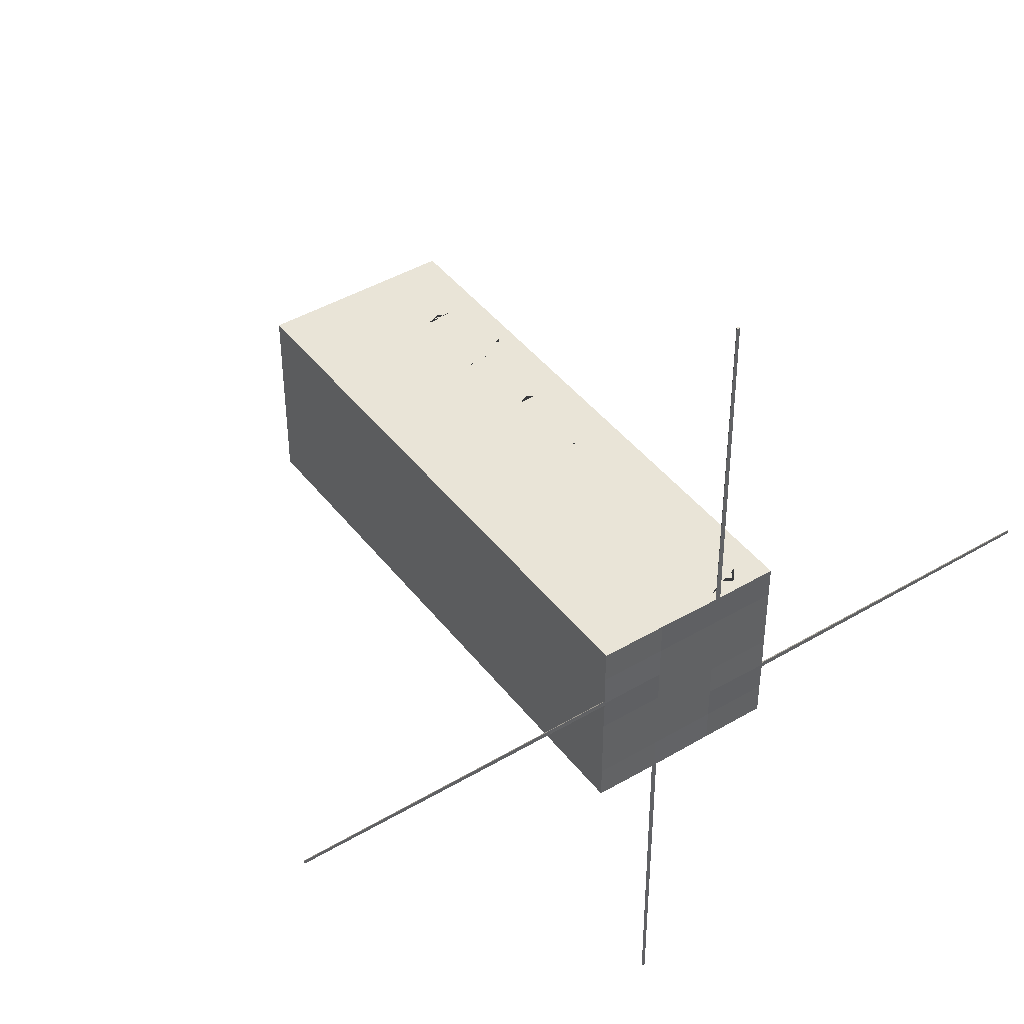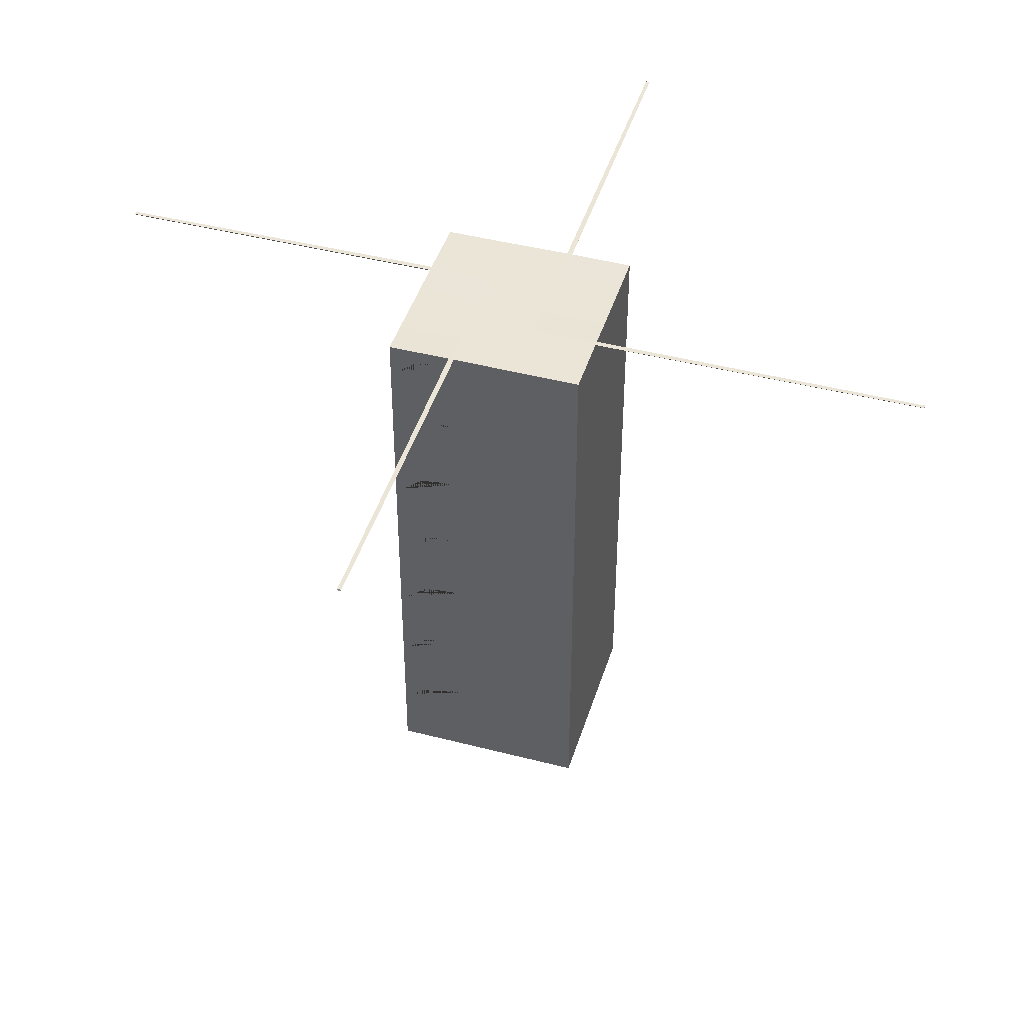
<metadata>
{"format":"obj","ext":"obj","renderer":"f3d","projection":"perspective","resolution":1024,"background":"white","views":[{"elev":43.5,"azim":145.2,"up":"+Z"},{"elev":44.3,"azim":16.9,"up":"+Y"}]}
</metadata>
<code>
o Cube.003
v 1 -3 1
v -1 -3 1
v 1 3 1
v -1 3 1
v 1 -3 -1
v -1 -3 -1
v 1 3 -1
v -1 3 -1
v -0.9503 2.923 -1
v 0.9503 2.923 -1
v 0.9503 -2.922 -1
v -0.9503 -2.922 -1
v -1 -2.922 -0.9503
v -1 -2.922 0.9503
v -1 2.923 0.9503
v -1 2.923 -0.9503
v -0.9503 -2.923 1
v 0.9503 -2.923 1
v 0.9503 2.921 1
v -0.9503 2.921 1
v -1 -2.143 -1
v -1 -1.286 -1
v -1 -0.4286 -1
v -1 0.4286 -1
v -1 1.286 -1
v -1 2.143 -1
v 1 -2.143 1
v 1 -1.286 1
v 1 -0.4286 1
v 1 0.4286 1
v 1 1.286 1
v 1 2.143 1
v 1 2.143 -1
v 1 1.286 -1
v 1 0.4286 -1
v 1 -0.4286 -1
v 1 -1.286 -1
v 1 -2.143 -1
v -1 2.143 1
v -1 1.286 1
v -1 0.4286 1
v -1 -0.4286 1
v -1 -1.286 1
v -1 -2.143 1
v -0.9503 -2.087 -1
v -0.9503 -1.252 -1
v -0.9503 -0.4168 -1
v -0.9503 0.4181 -1
v -0.9503 1.253 -1
v -0.9503 2.088 -1
v 0.9503 2.088 -1
v 0.9503 1.253 -1
v 0.9503 0.4181 -1
v 0.9503 -0.4168 -1
v 0.9503 -1.252 -1
v 0.9503 -2.087 -1
v -1 -2.087 -0.9503
v -1 -1.252 -0.9503
v -1 -0.417 -0.9503
v -1 0.418 -0.9503
v -1 1.253 -0.9503
v -1 2.088 -0.9503
v -1 2.088 0.9503
v -1 1.253 0.9503
v -1 0.418 0.9503
v -1 -0.417 0.9503
v -1 -1.252 0.9503
v -1 -2.087 0.9503
v -0.9503 2.086 1
v -0.9503 0.4164 1
v -0.9503 -0.4185 1
v -0.9503 -1.253 1
v -0.9503 -2.088 1
v 0.9503 -2.088 1
v 0.9503 -1.253 1
v 0.9503 -0.4185 1
v 0.9503 0.4164 1
v -0.9062 -2.305 -1
v 0.9062 -2.305 -1
v 0.9062 -2.881 -1
v -0.9062 -2.881 -1
v -1 2.128 -0.9062
v -1 2.128 0.9062
v -1 2.705 0.9062
v -1 2.705 -0.9062
v -0.9062 2.127 1
v 0.9062 2.127 1
v 0.9062 2.703 1
v -0.9062 2.703 1
v -0.9062 -2.883 1
v 0.9062 -2.883 1
v 0.9062 -2.306 1
v -0.9062 -2.306 1
v -0.9062 -2.048 1
v 0.9062 -2.048 1
v 0.9062 -1.471 1
v -0.9062 -1.471 1
v -0.9062 -1.213 1
v 0.9062 -1.213 1
v 0.9062 -0.6364 1
v -0.9062 -0.6364 1
v -0.9062 -0.3782 1
v 0.9062 -0.3782 1
v 0.9062 0.1985 1
v -0.9062 0.1985 1
v -0.9062 0.4567 1
v 0.9062 0.4567 1
v 0.9062 1.033 1
v -0.9062 1.033 1
v -0.7014 2.046 1
v 0.7014 2.046 1
v -0.3021 1.292 1
v 0.3021 1.292 1
v -1 -2.881 -0.9062
v -1 -2.881 0.9062
v -1 -2.305 0.9062
v -1 -2.305 -0.9062
v -1 -2.047 -0.9062
v -1 -2.047 0.9062
v -1 -1.47 0.9062
v -1 -1.47 -0.9062
v -1 -1.212 -0.9062
v -1 -1.212 0.9062
v -1 -0.6349 0.9062
v -1 -0.6349 -0.9062
v -1 -0.3767 -0.9062
v -1 -0.3767 0.9062
v -1 0.2 0.9062
v -1 0.2 -0.9062
v -1 0.4582 -0.9062
v -1 0.4582 0.9062
v -1 1.035 0.9062
v -1 1.035 -0.9062
v -1 1.293 -0.9062
v -1 1.293 0.9062
v -1 1.87 0.9062
v -1 1.87 -0.9062
v -0.9062 2.705 -1
v 0.9062 2.705 -1
v 0.9062 2.128 -1
v -0.9062 2.128 -1
v -0.9062 1.87 -1
v 0.9062 1.87 -1
v 0.9062 1.293 -1
v -0.9062 1.293 -1
v -0.9062 1.035 -1
v 0.9062 1.035 -1
v 0.9062 0.4583 -1
v -0.9062 0.4583 -1
v -0.9062 0.2002 -1
v 0.9062 0.2002 -1
v 0.9062 -0.3766 -1
v -0.9062 -0.3766 -1
v -0.9062 -0.6347 -1
v 0.9062 -0.6347 -1
v 0.9062 -1.211 -1
v -0.9062 -1.211 -1
v -0.9062 -1.47 -1
v 0.9062 -1.47 -1
v 0.9062 -2.046 -1
v -0.9062 -2.046 -1
v 0.3333 -3 1
v -0.3333 -3 1
v -0.3333 3 -1
v 0.3282 3.003 -4.37
v 0.3333 3 1
v 0.3034 3.003 -4.375
v 0.3333 -3 -1
v -0.3333 -3 -1
v -0.3168 2.923 -1
v 0.3168 2.923 -1
v 0.3168 -2.922 -1
v -0.3168 -2.922 -1
v 0.3168 -2.923 1
v -0.3168 -2.923 1
v 0.3168 2.921 1
v -0.3168 2.921 1
v 0.3168 -2.088 1
v -0.3168 -2.088 1
v 0.3168 -1.253 1
v -0.3168 -1.253 1
v 0.3168 -0.4185 1
v -0.3168 -0.4185 1
v 0.3168 0.4164 1
v -0.3168 0.4164 1
v -0.3168 1.251 1
v 0.3168 2.086 1
v -0.3168 2.086 1
v 0.3168 2.088 -1
v -0.3168 2.088 -1
v 0.3168 1.253 -1
v -0.3168 1.253 -1
v 0.3168 0.4181 -1
v -0.3168 0.4181 -1
v 0.3168 -0.4168 -1
v -0.3168 -0.4168 -1
v 0.3168 -1.252 -1
v -0.3168 -1.252 -1
v 0.3168 -2.087 -1
v -0.3168 -2.087 -1
v 0.7014 -2.127 -1
v -0.7014 -2.127 -1
v 0.3021 -2.881 -1
v -0.3021 -2.881 -1
v 0.3021 2.127 1
v -0.3021 2.127 1
v 0.7014 2.881 1
v -0.7014 2.881 1
v 0.3021 -2.883 1
v -0.3021 -2.883 1
v 0.7014 -2.129 1
v -0.7014 -2.129 1
v 0.3021 -2.048 1
v -0.3021 -2.048 1
v 0.7014 -1.294 1
v -0.7014 -1.294 1
v 0.3021 -1.213 1
v -0.3021 -1.213 1
v 0.7014 -0.4587 1
v -0.7014 -0.4587 1
v 0.3021 -0.3782 1
v -0.3021 -0.3782 1
v 0.7014 0.3762 1
v -0.7014 0.3762 1
v 0.3021 0.4567 1
v -0.3021 0.4567 1
v 0.7014 1.211 1
v -0.7014 1.211 1
v 0.3168 1.251 1
v -0.7014 2.883 -1
v 0.7014 2.883 -1
v 0.3021 2.128 -1
v -0.3021 2.128 -1
v 0.7014 2.048 -1
v -0.7014 2.048 -1
v 0.3021 1.293 -1
v -0.3021 1.293 -1
v 0.7014 1.213 -1
v -0.7014 1.213 -1
v 0.3021 0.4583 -1
v -0.3021 0.4583 -1
v 0.7014 0.3778 -1
v -0.7014 0.3778 -1
v 0.3021 -0.3766 -1
v -0.3021 -0.3766 -1
v 0.7014 -0.4571 -1
v -0.7014 -0.4571 -1
v 0.3021 -1.211 -1
v -0.3021 -1.211 -1
v 0.7014 -1.292 -1
v -0.7014 -1.292 -1
v 0.3021 -2.046 -1
v -0.3021 -2.046 -1
v -1 -3 0.3333
v -1 -3 -0.3333
v 0.319 2.983 -4.376
v 1 3 -0.3333
v 0.343 3.003 -4.378
v -1 3 0.3333
v 1 -3 -0.3333
v 1 -3 0.3333
v -1 -2.922 0.3168
v -1 -2.922 -0.3168
v -1 2.923 -0.3168
v -1 2.923 0.3168
v -1 -2.087 0.3168
v -1 -2.087 -0.3168
v -1 -1.252 0.3168
v -1 -1.252 -0.3168
v -1 -0.417 0.3168
v -1 -0.417 -0.3168
v -1 0.418 0.3168
v -1 0.418 -0.3168
v -1 1.253 0.3168
v -1 1.253 -0.3168
v -1 2.088 0.3168
v -1 2.088 -0.3168
v 1 -2.143 -0.3333
v 1 -2.143 0.3333
v 1 -1.286 -0.3333
v 1 -1.286 0.3333
v 1 -0.4286 -0.3333
v 1 -0.4286 0.3333
v 1 0.4286 -0.3333
v 1 0.4286 0.3333
v 1 1.286 -0.3333
v 1 1.286 0.3333
v 1 2.143 -0.3333
v 1 2.143 0.3333
v -1 2.128 0.3021
v -1 2.128 -0.3021
v -1 2.882 -0.7014
v -1 2.882 0.7014
v -1 -2.881 0.3021
v -1 -2.881 -0.3021
v -1 -2.127 0.7014
v -1 -2.127 -0.7014
v -1 -2.047 0.3021
v -1 -2.047 -0.3021
v -1 -1.292 0.7014
v -1 -1.292 -0.7014
v -1 -1.212 0.3021
v -1 -1.212 -0.3021
v -1 -0.4572 0.7014
v -1 -0.4572 -0.7014
v -1 -0.3767 0.3021
v -1 -0.3767 -0.3021
v -1 0.3777 0.7014
v -1 0.3777 -0.7014
v -1 0.4582 0.3021
v -1 0.4582 -0.3021
v -1 1.213 0.7014
v -1 1.213 -0.7014
v -1 1.293 0.3021
v -1 1.293 -0.3021
v -1 2.048 0.7014
v -1 2.048 -0.7014
v -0.3333 -3 -0.3333
v -0.3333 -3 0.3333
v 0.3333 -3 -0.3333
v 0.3333 -3 0.3333
v -0.3333 3 0.3333
v -0.3333 3 -0.3333
v 0.3333 3 0.3333
v 0.3333 3 -0.3333
v -1 -3 0
v 1 3 -0
v -1 3 -0
v 1 -3 0
v -1 -2.922 0
v -1 2.923 -0
v -1 -2.087 0
v -1 -1.252 0
v -1 -0.417 -0
v -1 0.418 -0
v -1 1.253 -0
v -1 2.088 -0
v 1 -2.143 0
v 1 -1.286 0
v 1 -0.4286 0
v 1 0.4286 -0
v 1 1.286 -0
v 1 2.143 -0
v -1 2.128 -0
v -1 2.882 -0
v -1 -2.881 0
v -1 -2.127 0
v -1 -2.047 0
v -1 -1.292 0
v -1 -1.212 0
v -1 -0.4572 0
v -1 -0.3767 0
v -1 0.3777 -0
v -1 0.4582 -0
v -1 1.213 -0
v -1 1.293 -0
v -1 2.048 -0
v -0.3333 -3 0
v 0.3333 -3 0
v -0.3333 3 -0
v 0.3333 3 -0
v -0.9062 1.868 1
v 0.9062 1.868 1
v 0.9062 1.292 1
v -0.9062 1.292 1
v 0.9503 1.251 1
v 0.9503 2.086 1
v -0.9503 1.251 1
v -0 1.251 1
v -0 2.086 1
v -0 1.292 1
v -0 2.046 1
v -1 -0.9515 -1
v 1 -0.9515 1
v 1 -0.9515 -1
v -1 -0.9515 1
v -0.9503 -0.9262 -1
v 0.9503 -0.9262 -1
v -1 -0.9263 -0.9503
v -1 -0.9263 0.9503
v -0.9503 -0.9279 1
v 0.9503 -0.9279 1
v -0.9062 -0.9883 1
v 0.9062 -0.9883 1
v -1 -0.9867 -0.9062
v -1 -0.9867 0.9062
v -0.9062 -0.9866 -1
v 0.9062 -0.9866 -1
v -0.4578 -0.9173 -1
v 0.4578 -0.9173 -1
v -0.4578 -0.919 1
v 0.4578 -0.919 1
v 1 -0.9515 0.3333
v 1 -0.9515 -0.3333
v -1 -0.9175 -0.4578
v -1 -0.9175 0.4578
v -1 -0.9175 0
v 1 -0.9515 0
v -1 -3 -0.6667
v 1 3 -0.6667
v -1 -2.922 -0.6335
v -1 -2.087 -0.7621
v -1 -1.252 -0.7621
v -1 -0.417 -0.7621
v -1 0.418 -0.7621
v -1 1.253 -0.7621
v -1 2.088 -0.7621
v -1 2.128 -0.6041
v -1 -2.881 -0.6041
v -1 -2.216 -0.8038
v -1 -2.047 -0.6041
v -1 -1.381 -0.8038
v -1 -1.212 -0.6041
v -1 -0.546 -0.8038
v -1 -0.3767 -0.6041
v -1 0.2889 -0.8038
v -1 0.4582 -0.6041
v -1 1.124 -0.8038
v -1 1.293 -0.6041
v -1 1.959 -0.8038
v -0.3333 3 -0.6667
v 0.3333 3 -0.6667
v -1 3 -0.6667
v 1 -3 -0.6667
v -1 2.923 -0.7621
v 1 -2.143 -0.6667
v 1 -1.286 -0.6667
v 1 -0.4286 -0.6667
v 1 0.4286 -0.6667
v 1 1.286 -0.6667
v 1 2.143 -0.6667
v -1 2.794 -0.8038
v -0.3333 -3 -0.6667
v 0.3333 -3 -0.6667
v -1 -0.9521 -0.682
v 1 -0.9515 -0.6667
v -1 3 0.6667
v 1 -3 0.6667
v -1 2.923 0.7621
v 1 -2.143 0.6667
v 1 -1.286 0.6667
v 1 -0.4286 0.6667
v 1 0.4286 0.6667
v 1 1.286 0.6667
v 1 2.143 0.6667
v -1 2.794 0.8038
v -0.3333 -3 0.6667
v 0.3333 -3 0.6667
v -1 -3 0.6667
v 1 3 0.6667
v -1 -2.922 0.6335
v -1 -2.087 0.7621
v -1 -1.252 0.7621
v -1 -0.417 0.7621
v -1 0.418 0.7621
v -1 1.253 0.7621
v -1 2.088 0.7621
v -1 2.128 0.6041
v -1 -2.881 0.6041
v -1 -2.216 0.8038
v -1 -2.047 0.6041
v -1 -1.381 0.8038
v -1 -1.212 0.6041
v -1 -0.546 0.8038
v -1 -0.3767 0.6041
v -1 0.2889 0.8038
v -1 0.4582 0.6041
v -1 1.124 0.8038
v -1 1.293 0.6041
v -1 1.959 0.8038
v -0.3333 3 0.6667
v 0.3333 3 0.6667
v 1 -0.9515 0.6667
v -1 -0.9521 0.682
v 0.3667 3.004 -1
v 0.3332 2.977 -1
v 0.3113 3.004 -1
v 0.339 3.004 -0.9908
v -0.3665 3.004 1
v -0.3331 2.977 1
v -0.311 3.004 1
v -0.3388 3.004 0.9908
v 1 2.977 0.3368
v 1 3.005 0.3091
v 0.9908 3.005 0.3368
v 1 3.005 0.3645
v -1 2.977 -0.3327
v -1 3.004 -0.3108
v -0.9908 3.004 -0.3385
v -1 3.004 -0.3662
v -0.3435 3.003 4.377
v -0.3196 2.983 4.375
v -0.3039 3.003 4.374
v -0.3287 3.003 4.369
v 4.376 2.982 0.3251
v 4.375 3.003 0.3053
v 4.37 3.003 0.3301
v 4.378 3.003 0.3448
v -4.376 2.983 -0.32
v -4.374 3.003 -0.3044
v -4.37 3.003 -0.3291
v -4.378 3.003 -0.3439
f 431 33 7 400
f 4 479 482 471 437
f 448 438 1 162
f 421 422 478 477 164
f 38 5 11 56
f 169 6 12 173
f 26 8 9 50
f 449 2 14 451
f 39 4 15 63
f 423 8 16 425
f 21 6 13 57
f 162 1 18 174
f 32 3 19 367
f 482 481 166 472 471
f 44 2 17 73
f 4 39 69 20
f 39 40 368 69
f 40 41 70 368
f 41 42 71 70
f 376 43 72 381
f 43 44 73 72
f 1 27 74 18
f 27 28 75 74
f 374 29 76 382
f 29 30 77 76
f 30 31 366 77
f 31 32 367 366
f 8 26 62 16
f 26 25 61 62
f 25 24 60 61
f 24 23 59 60
f 373 22 58 379
f 22 21 57 58
f 2 44 68 14
f 44 43 67 68
f 376 42 66 380
f 42 41 65 66
f 41 40 64 65
f 40 39 63 64
f 6 21 45 12
f 21 22 46 45
f 373 23 47 377
f 23 24 48 47
f 24 25 49 48
f 25 26 50 49
f 7 33 51 10
f 33 34 52 51
f 34 35 53 52
f 35 36 54 53
f 375 37 55 378
f 37 38 56 55
f 424 5 38 426
f 426 38 37 427
f 436 375 36 428
f 428 36 35 429
f 429 35 34 430
f 430 34 33 431
f 199 56 79 201
f 56 11 80 79
f 173 12 81 204
f 12 45 78 81
f 457 63 83 458
f 63 15 84 83
f 425 16 85 432
f 16 62 82 85
f 187 367 87 205
f 367 19 88 87
f 177 20 89 208
f 20 69 86 89
f 174 18 91 209
f 18 74 92 91
f 179 73 93 212
f 73 17 90 93
f 178 74 95 213
f 74 75 96 95
f 181 72 97 216
f 72 73 94 97
f 180 75 99 217
f 382 76 100 384
f 183 71 101 220
f 381 72 98 383
f 182 76 103 221
f 76 77 104 103
f 185 70 105 224
f 70 71 102 105
f 184 77 107 225
f 77 366 108 107
f 186 368 109 228
f 368 70 106 109
f 369 229 113 371
f 366 367 363 364
f 188 69 362 110
f 229 366 364 113
f 451 14 115 459
f 14 68 116 115
f 402 57 117 410
f 57 13 114 117
f 452 68 119 461
f 68 67 120 119
f 403 58 121 412
f 58 57 118 121
f 453 67 123 463
f 380 66 124 386
f 404 59 125 414
f 379 58 122 385
f 454 66 127 465
f 66 65 128 127
f 405 60 129 416
f 60 59 126 129
f 455 65 131 467
f 65 64 132 131
f 406 61 133 418
f 61 60 130 133
f 456 64 135 469
f 64 63 136 135
f 407 62 137 420
f 62 61 134 137
f 171 10 139 231
f 10 51 140 139
f 190 50 141 233
f 50 9 138 141
f 189 51 143 234
f 51 52 144 143
f 192 49 145 237
f 49 50 142 145
f 191 52 147 238
f 52 53 148 147
f 194 48 149 241
f 48 49 146 149
f 193 53 151 242
f 53 54 152 151
f 196 47 153 245
f 47 48 150 153
f 195 54 155 246
f 378 55 156 388
f 198 46 157 249
f 377 47 154 387
f 197 55 159 250
f 55 56 160 159
f 200 45 161 253
f 45 46 158 161
f 56 199 252 160
f 199 200 253 252
f 46 198 251 158
f 198 197 250 251
f 55 197 248 156
f 197 198 249 248
f 47 196 247 154
f 196 195 246 247
f 54 195 244 152
f 195 196 245 244
f 48 194 243 150
f 194 193 242 243
f 53 193 240 148
f 193 194 241 240
f 49 192 239 146
f 192 191 238 239
f 52 191 236 144
f 191 192 237 236
f 50 190 235 142
f 190 189 234 235
f 51 189 232 140
f 189 190 233 232
f 9 170 230 138
f 170 171 231 230
f 370 188 110 372
f 368 186 112 365
f 366 229 227 108
f 229 186 228 227
f 70 185 226 106
f 185 184 225 226
f 77 184 223 104
f 184 185 224 223
f 71 183 222 102
f 183 182 221 222
f 76 182 219 100
f 182 183 220 219
f 72 181 218 98
f 181 180 217 218
f 75 180 215 96
f 180 181 216 215
f 73 179 214 94
f 179 178 213 214
f 74 178 211 92
f 178 179 212 211
f 17 175 210 90
f 175 174 209 210
f 19 176 207 88
f 176 177 208 207
f 69 188 206 86
f 188 187 205 206
f 11 172 203 80
f 172 173 204 203
f 45 200 202 78
f 200 199 201 202
f 69 368 365 362
f 367 187 111 363
f 3 166 176 19
f 445 289 483 486 450
f 2 163 175 17
f 163 162 174 175
f 5 168 172 11
f 168 169 173 172
f 8 164 170 9
f 422 400 7 475 478
f 449 447 163 2
f 447 448 162 163
f 423 421 164 8
f 164 477 476 171 170
f 471 472 324 322
f 360 361 325 323
f 437 471 322 259
f 433 434 320 318
f 358 359 321 319
f 399 433 318 255
f 326 358 319 254
f 457 276 316 470
f 337 277 317 357
f 406 275 315 419
f 336 274 314 356
f 456 274 312 468
f 336 275 313 355
f 405 273 311 417
f 335 272 310 354
f 455 272 308 466
f 335 273 309 353
f 404 271 307 415
f 334 270 306 352
f 454 270 304 464
f 334 271 305 351
f 403 269 303 413
f 333 268 302 350
f 453 268 300 462
f 333 269 301 349
f 402 267 299 411
f 332 266 298 348
f 452 266 296 460
f 332 267 297 347
f 401 263 295 409
f 330 262 294 346
f 439 265 293 446
f 331 264 292 345
f 407 277 291 408
f 337 276 290 344
f 444 287 289 445
f 342 286 288 343
f 443 285 287 444
f 341 284 286 342
f 442 283 285 443
f 340 282 284 341
f 473 393 283 442
f 398 394 282 340
f 440 279 281 441
f 338 278 280 339
f 438 261 279 440
f 329 260 278 338
f 437 259 265 439
f 328 360 323 489 488
f 399 255 263 401
f 326 254 262 330
f 434 424 260 320
f 359 329 261 321
f 289 343 327 484 483
f 361 327 257 325
f 472 450 486 485 324
f 343 288 257 327
f 324 485 484 327 361
f 487 490 423 425 264
f 320 260 329 359
f 255 326 330 263
f 259 328 331 265
f 261 329 338 279
f 279 338 339 281
f 393 398 340 283
f 283 340 341 285
f 285 341 342 287
f 287 342 343 289
f 277 337 344 291
f 265 331 345 293
f 263 330 346 295
f 266 332 347 296
f 267 332 348 299
f 268 333 349 300
f 269 333 350 303
f 270 334 351 304
f 271 334 352 307
f 272 335 353 308
f 273 335 354 311
f 274 336 355 312
f 275 336 356 315
f 276 337 357 316
f 255 318 358 326
f 318 320 359 358
f 259 322 360 328
f 322 324 361 360
f 186 369 371 112
f 187 370 372 111
f 281 339 398 393
f 339 280 394 398
f 441 281 393 473
f 46 377 387 157
f 54 378 388 155
f 59 379 385 125
f 67 380 386 123
f 71 381 383 101
f 75 382 384 99
f 427 37 375 436
f 36 375 378 54
f 22 373 377 46
f 43 376 380 67
f 23 373 379 59
f 28 374 382 75
f 42 376 381 71
f 280 427 436 394
f 168 5 424 434
f 6 399 401 13
f 62 407 408 82
f 13 401 409 114
f 57 402 411 118
f 58 403 413 122
f 59 404 415 126
f 60 405 417 130
f 61 406 419 134
f 6 169 433 399
f 169 168 434 433
f 323 325 422 421
f 328 488 487 264 331
f 277 407 420 317
f 275 406 418 313
f 273 405 416 309
f 271 404 414 305
f 269 403 412 301
f 267 402 410 297
f 264 425 432 292
f 286 430 431 288
f 284 429 430 286
f 282 428 429 284
f 394 436 428 282
f 278 426 427 280
f 260 424 426 278
f 490 489 323 421 423
f 325 257 400 422
f 288 431 400 257
f 28 441 473 374
f 32 445 450 3
f 166 3 450 472
f 4 437 439 15
f 1 438 440 27
f 27 440 441 28
f 374 473 442 29
f 29 442 443 30
f 30 443 444 31
f 31 444 445 32
f 15 439 446 84
f 68 452 460 116
f 67 453 462 120
f 66 454 464 124
f 65 455 466 128
f 64 456 468 132
f 63 457 470 136
f 480 479 4 20 177
f 166 481 480 177 176
f 319 321 448 447
f 254 319 447 449
f 274 456 469 314
f 272 455 467 310
f 270 454 465 306
f 268 453 463 302
f 266 452 461 298
f 262 451 459 294
f 276 457 458 290
f 254 449 451 262
f 321 261 438 448
f 476 475 7 10 171
f 201 79 80 203
f 458 83 84 446
f 205 87 88 207
f 209 91 92 211
f 213 95 96 215
f 392 384 100 219
f 221 103 104 223
f 225 107 108 227
f 113 364 363 111
f 459 115 116 460
f 461 119 120 462
f 474 386 124 464
f 465 127 128 466
f 467 131 132 468
f 469 135 136 470
f 231 139 140 232
f 234 143 144 236
f 238 147 148 240
f 242 151 152 244
f 390 388 156 248
f 250 159 160 252
f 365 112 110 362
f 371 113 111 372
f 158 251 253 161
f 251 250 252 253
f 387 389 249 157
f 389 390 248 249
f 150 243 245 153
f 243 242 244 245
f 146 239 241 149
f 239 238 240 241
f 142 235 237 145
f 235 234 236 237
f 138 230 233 141
f 230 231 232 233
f 106 226 228 109
f 226 225 227 228
f 102 222 224 105
f 222 221 223 224
f 383 391 220 101
f 391 392 219 220
f 94 214 216 97
f 214 213 215 216
f 90 210 212 93
f 210 209 211 212
f 86 206 208 89
f 206 205 207 208
f 78 202 204 81
f 202 201 203 204
f 419 315 317 420
f 356 314 316 357
f 417 311 313 418
f 354 310 312 355
f 415 307 309 416
f 352 306 308 353
f 435 395 305 414
f 397 396 304 351
f 411 299 301 412
f 348 298 300 349
f 409 295 297 410
f 346 294 296 347
f 408 291 292 432
f 344 290 293 345
f 291 344 345 292
f 295 346 347 297
f 299 348 349 301
f 395 397 351 305
f 307 352 353 309
f 311 354 355 313
f 315 356 357 317
f 112 371 372 110
f 303 350 397 395
f 350 302 396 397
f 413 303 395 435
f 218 217 392 391
f 98 218 391 383
f 247 246 390 389
f 154 247 389 387
f 246 155 388 390
f 463 123 386 474
f 217 99 384 392
f 122 413 435 385
f 82 408 432 85
f 114 409 410 117
f 118 411 412 121
f 385 435 414 125
f 126 415 416 129
f 130 417 418 133
f 134 419 420 137
f 302 463 474 396
f 314 469 470 316
f 310 467 468 312
f 306 465 466 308
f 396 474 464 304
f 298 461 462 300
f 294 459 460 296
f 290 458 446 293
f 258 256 167 165
f 490 487 499 502
f 482 479 491 494
f 485 486 498 497
f 477 478 165 167
f 491 492 493 494
f 495 496 497 498
f 499 500 501 502
f 479 480 492 491
f 487 488 500 499
f 480 481 493 492
f 488 489 501 500
f 481 482 494 493
f 478 475 258 165
f 489 490 502 501
f 486 483 495 498
f 475 476 256 258
f 483 484 496 495
f 476 477 167 256
f 484 485 497 496

</code>
